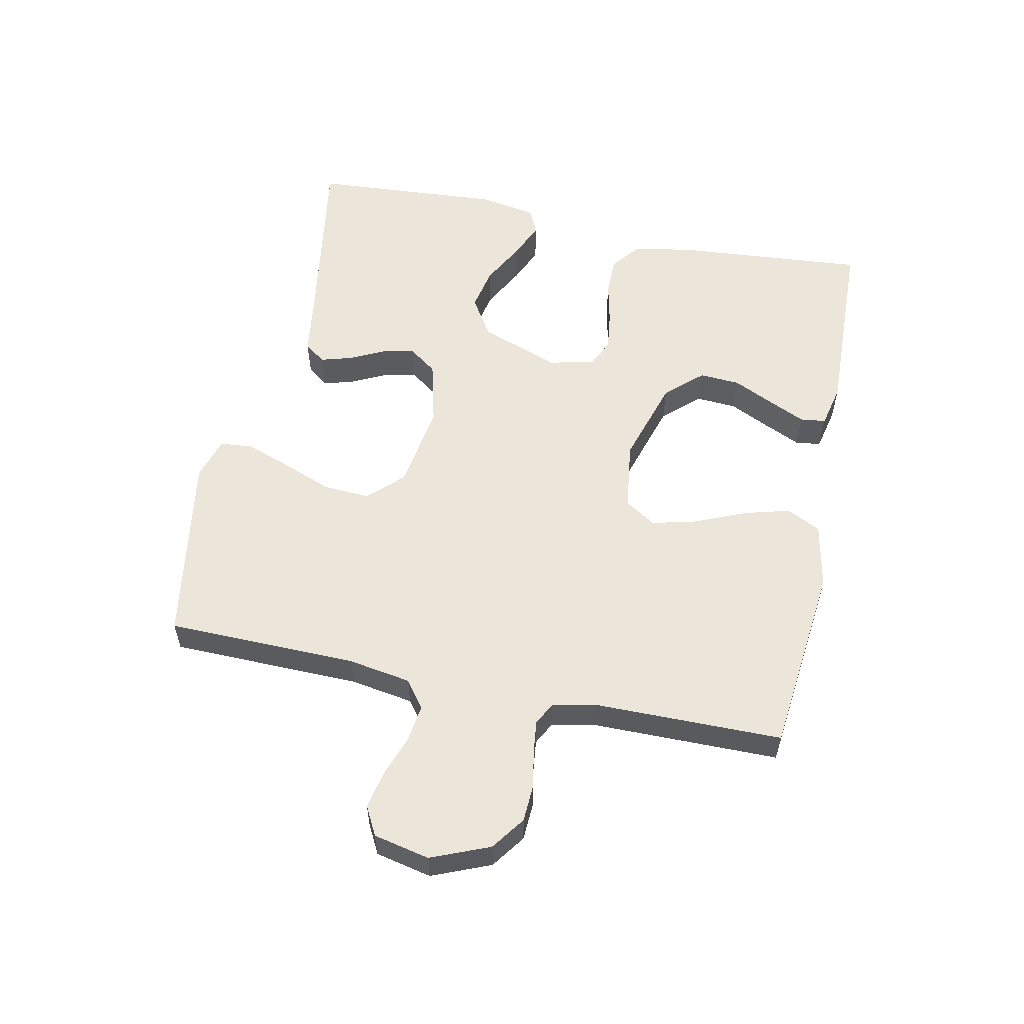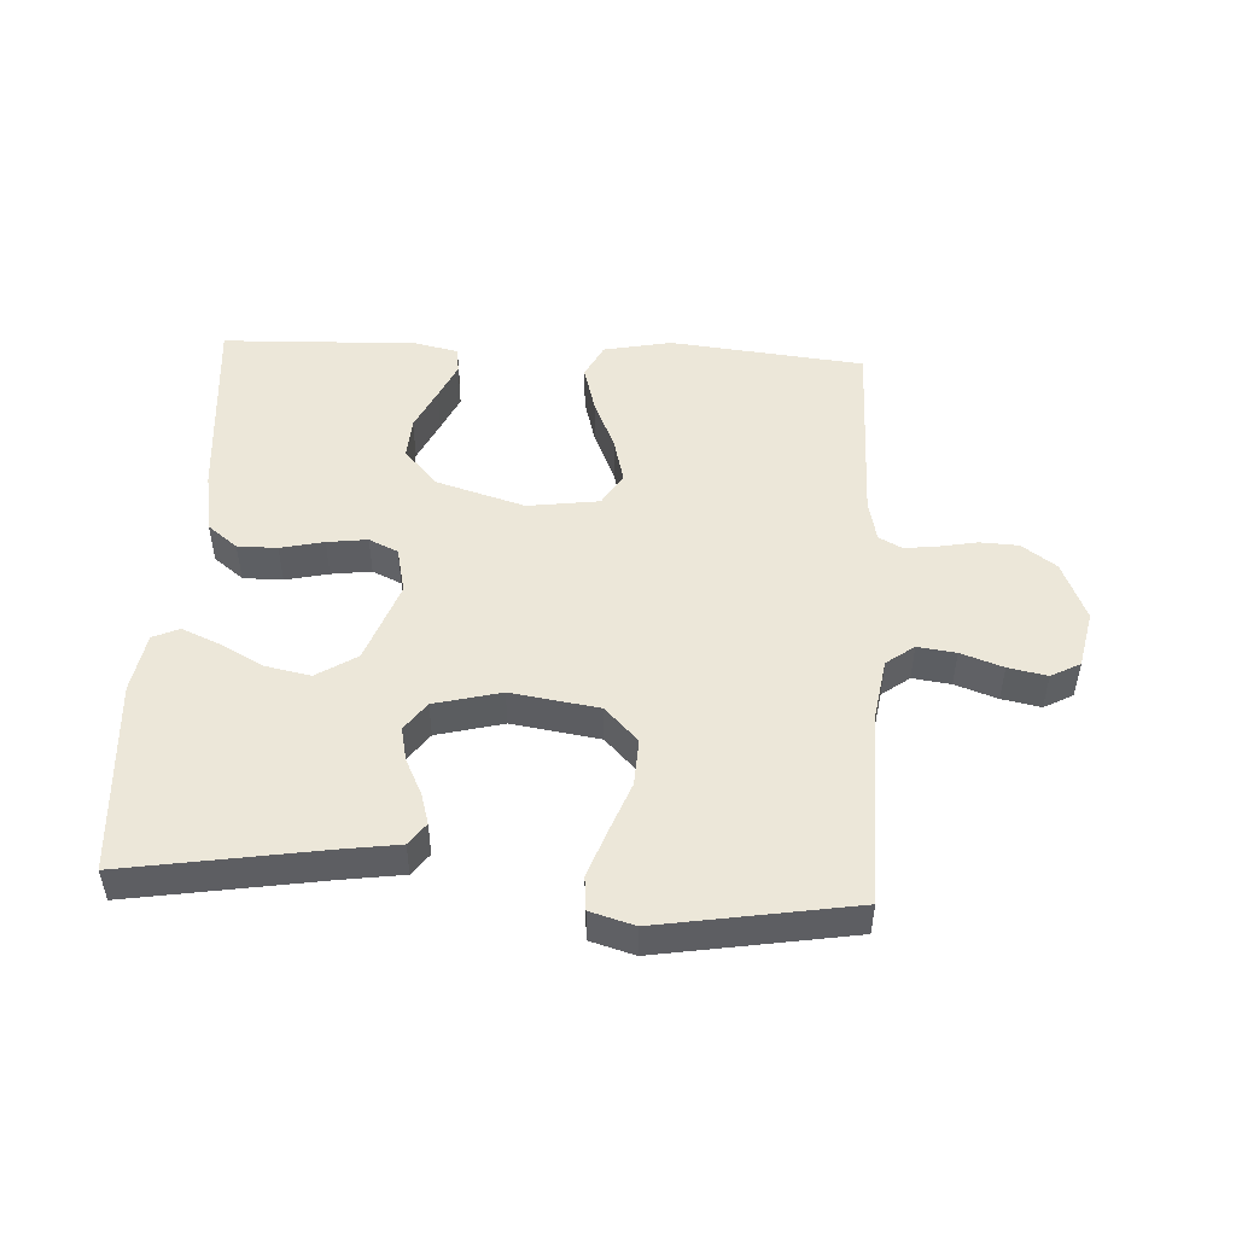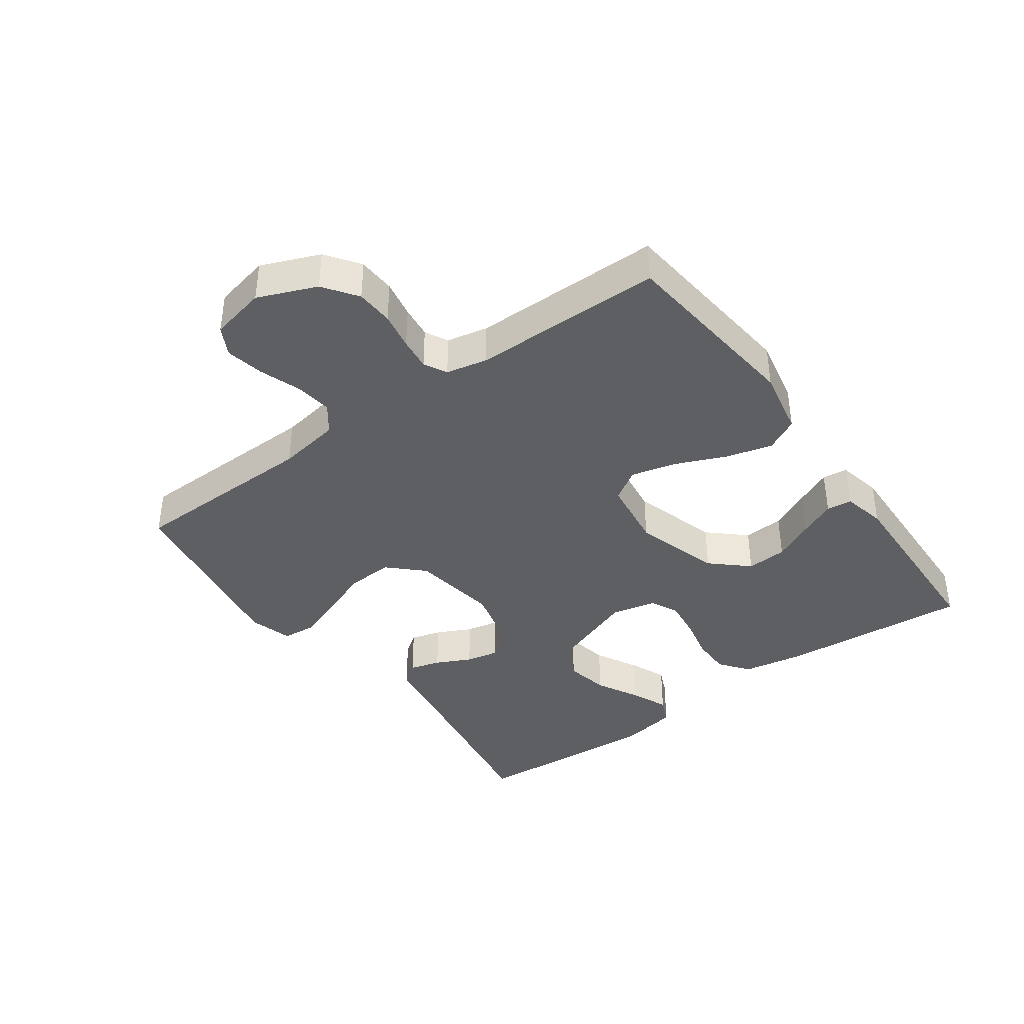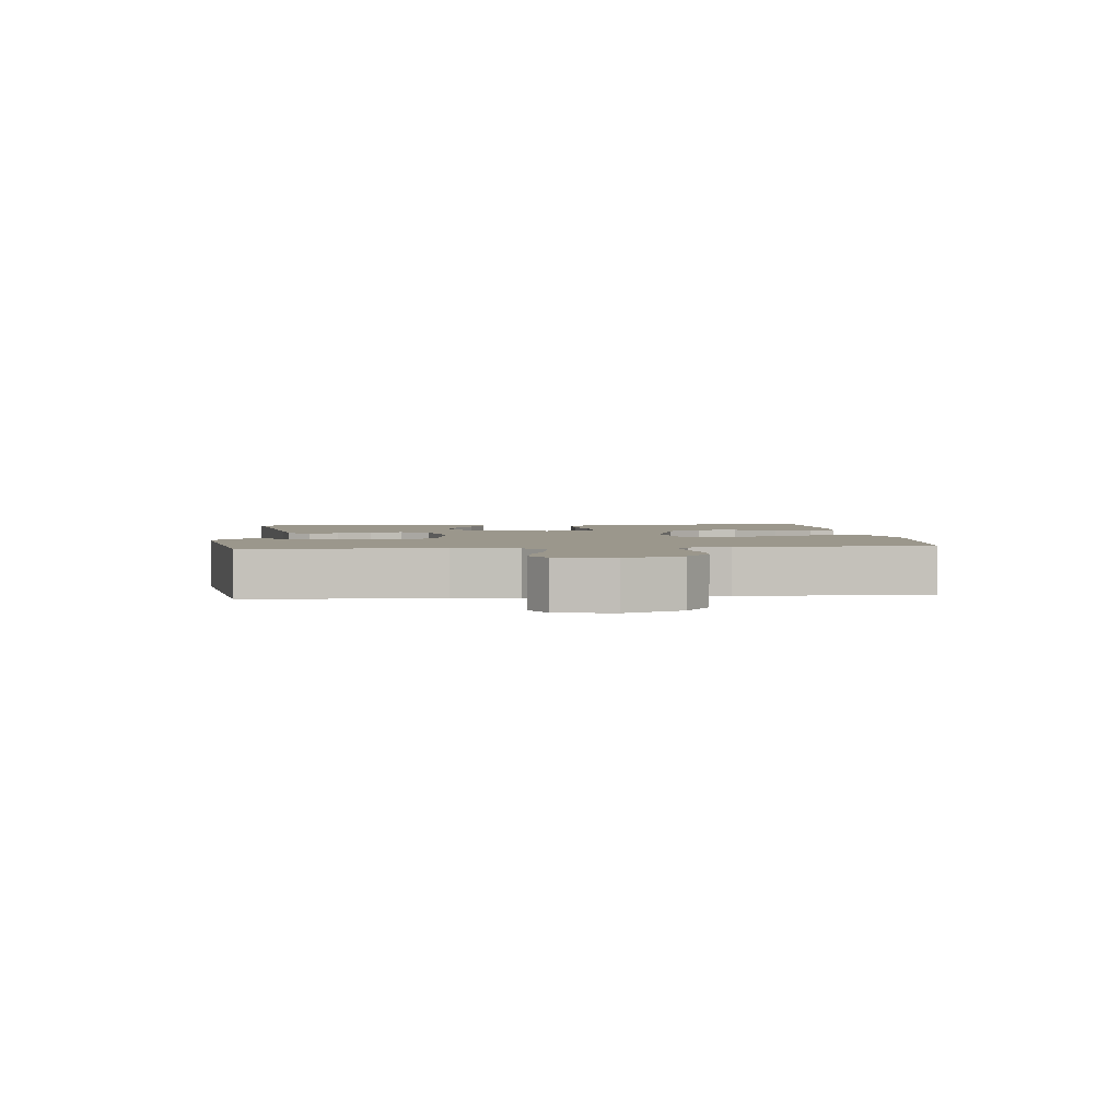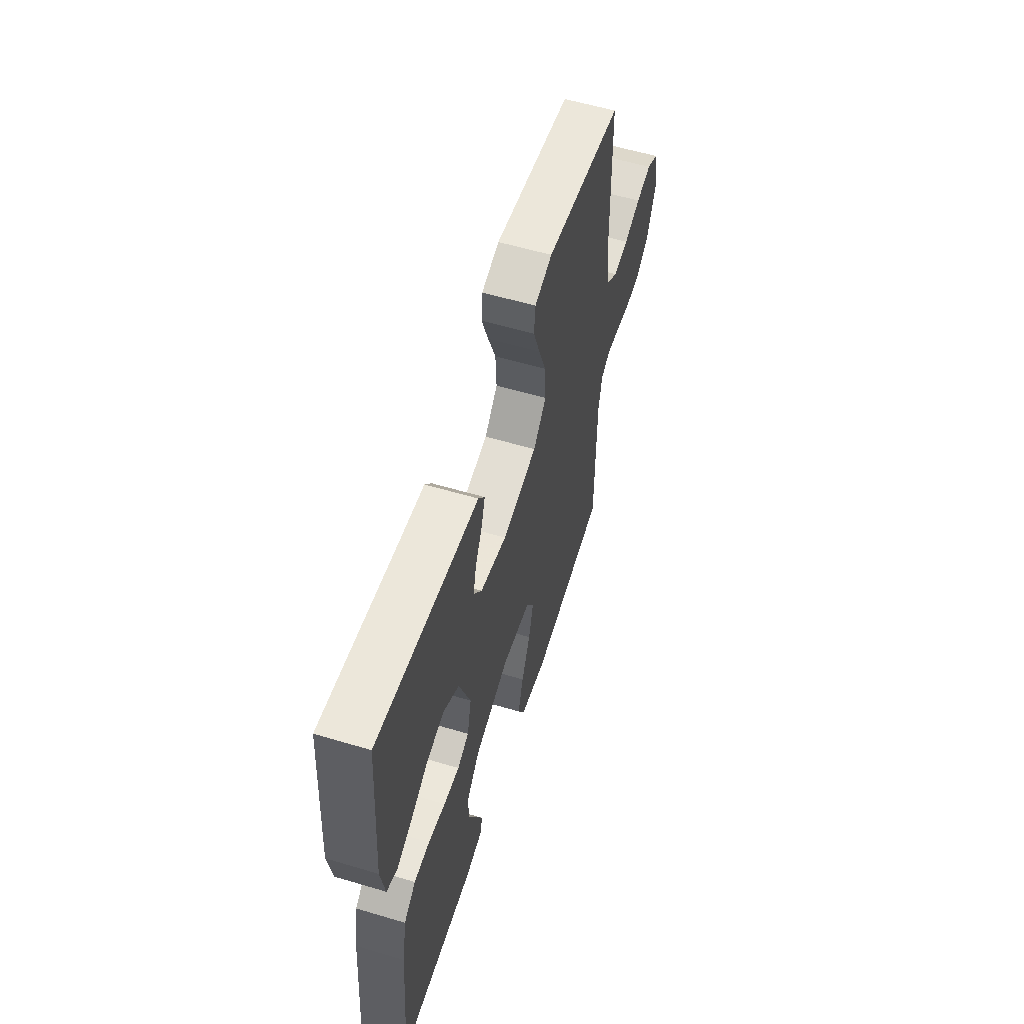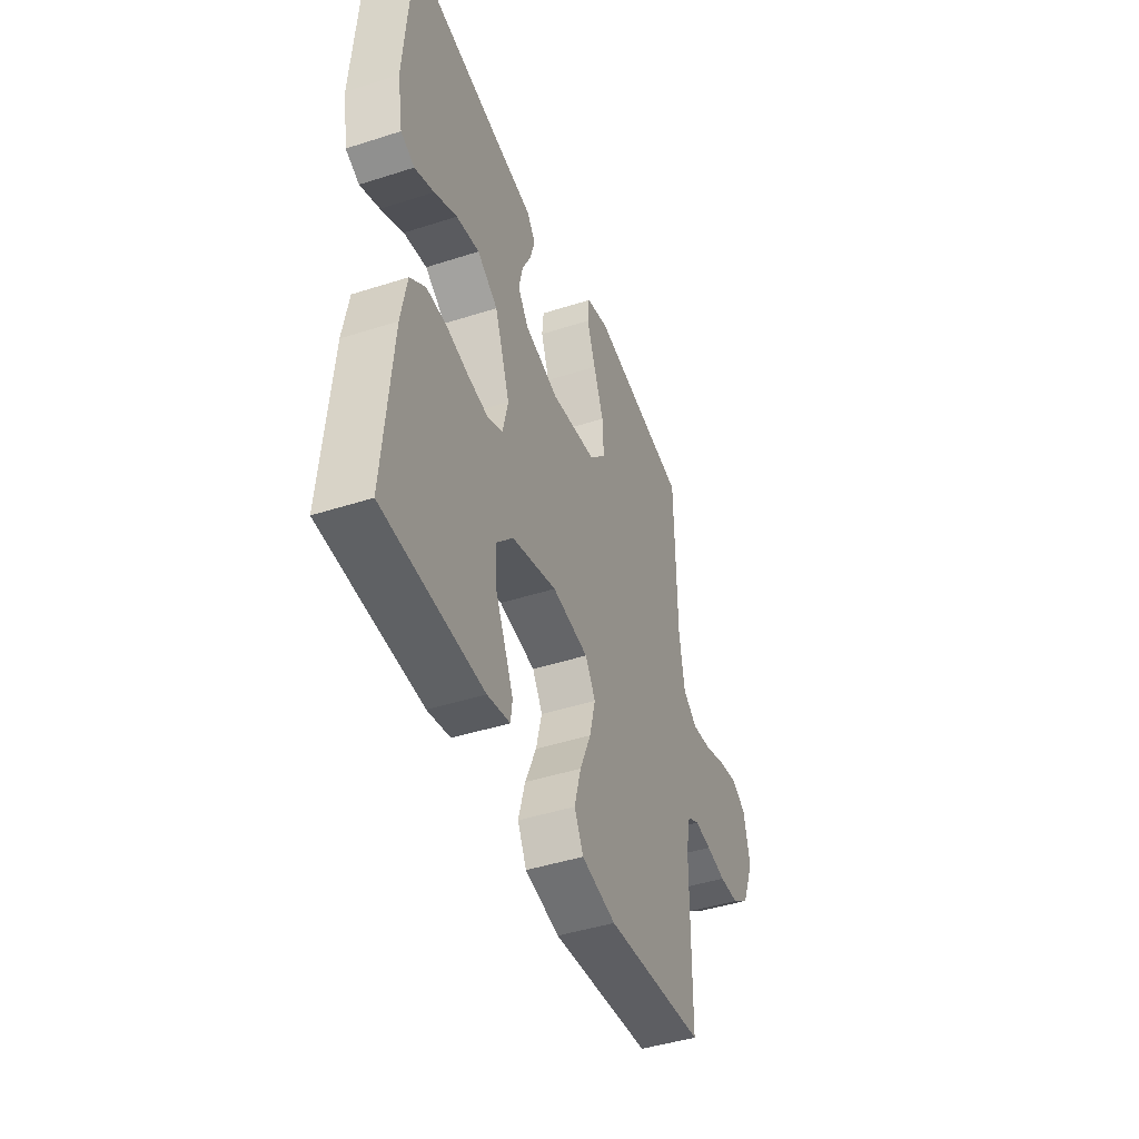
<metadata>
{"format":"obj","ext":"obj","renderer":"f3d","projection":"perspective","resolution":1024,"background":"white","views":[{"elev":56.6,"azim":101.8,"up":"+Y"},{"elev":49.6,"azim":3.0,"up":"+Y"},{"elev":-39.6,"azim":125.9,"up":"+Y"},{"elev":2.8,"azim":84.2,"up":"+Y"},{"elev":57.7,"azim":-72.8,"up":"+Z"},{"elev":-44.6,"azim":-69.5,"up":"+Z"}]}
</metadata>
<code>
v 0.5 0.07 -0.5
v 0.2 0.07 -0.532
v 0.096 0.07 -0.511
v 0.069 0.07 -0.458
v 0.089 0.07 -0.385
v 0.123 0.07 -0.306
v 0.141 0.07 -0.235
v 0.11 0.07 -0.186
v 0 0.07 -0.171
v -0.136 0.07 -0.212
v -0.188 0.07 -0.269
v -0.184 0.07 -0.333
v -0.153 0.07 -0.398
v -0.127 0.07 -0.455
v -0.132 0.07 -0.495
v -0.2 0.07 -0.51
v -0.5 0.07 -0.5
v -0.475 0.07 -0.2
v -0.458 0.07 -0.105
v -0.412 0.07 -0.069
v -0.351 0.07 -0.069
v -0.284 0.07 -0.084
v -0.222 0.07 -0.092
v -0.177 0.07 -0.071
v -0.161 0.07 0
v -0.207 0.07 0.126
v -0.269 0.07 0.165
v -0.338 0.07 0.151
v -0.406 0.07 0.115
v -0.464 0.07 0.09
v -0.505 0.07 0.108
v -0.521 0.07 0.2
v -0.5 0.07 0.5
v -0.2 0.07 0.452
v -0.108 0.07 0.439
v -0.083 0.07 0.405
v -0.097 0.07 0.357
v -0.124 0.07 0.302
v -0.135 0.07 0.25
v -0.103 0.07 0.206
v 0 0.07 0.18
v 0.136 0.07 0.201
v 0.187 0.07 0.254
v 0.183 0.07 0.327
v 0.153 0.07 0.405
v 0.127 0.07 0.477
v 0.132 0.07 0.529
v 0.2 0.07 0.549
v 0.5 0.07 0.5
v 0.505 0.07 0.2
v 0.521 0.07 0.101
v 0.564 0.07 0.069
v 0.623 0.07 0.077
v 0.688 0.07 0.1
v 0.748 0.07 0.112
v 0.793 0.07 0.088
v 0.812 0.07 0
v 0.774 0.07 -0.092
v 0.721 0.07 -0.13
v 0.662 0.07 -0.133
v 0.603 0.07 -0.122
v 0.552 0.07 -0.116
v 0.516 0.07 -0.135
v 0.502 0.07 -0.2
v 0.5 0 -0.5
v 0.2 0 -0.532
v 0.096 0 -0.511
v 0.069 0 -0.458
v 0.089 0 -0.385
v 0.123 0 -0.306
v 0.141 0 -0.235
v 0.11 0 -0.186
v 0 0 -0.171
v -0.136 0 -0.212
v -0.188 0 -0.269
v -0.184 0 -0.333
v -0.153 0 -0.398
v -0.127 0 -0.455
v -0.132 0 -0.495
v -0.2 0 -0.51
v -0.5 0 -0.5
v -0.475 0 -0.2
v -0.458 0 -0.105
v -0.412 0 -0.069
v -0.351 0 -0.069
v -0.284 0 -0.084
v -0.222 0 -0.092
v -0.177 0 -0.071
v -0.161 0 0
v -0.207 0 0.126
v -0.269 0 0.165
v -0.338 0 0.151
v -0.406 0 0.115
v -0.464 0 0.09
v -0.505 0 0.108
v -0.521 0 0.2
v -0.5 0 0.5
v -0.2 0 0.452
v -0.108 0 0.439
v -0.083 0 0.405
v -0.097 0 0.357
v -0.124 0 0.302
v -0.135 0 0.25
v -0.103 0 0.206
v 0 0 0.18
v 0.136 0 0.201
v 0.187 0 0.254
v 0.183 0 0.327
v 0.153 0 0.405
v 0.127 0 0.477
v 0.132 0 0.529
v 0.2 0 0.549
v 0.5 0 0.5
v 0.505 0 0.2
v 0.521 0 0.101
v 0.564 0 0.069
v 0.623 0 0.077
v 0.688 0 0.1
v 0.748 0 0.112
v 0.793 0 0.088
v 0.812 0 0
v 0.774 0 -0.092
v 0.721 0 -0.13
v 0.662 0 -0.133
v 0.603 0 -0.122
v 0.552 0 -0.116
v 0.516 0 -0.135
v 0.502 0 -0.2
f 59 60 61
f 58 59 61
f 57 58 61
f 56 57 61
f 55 56 61
f 54 55 61
f 53 54 61
f 52 53 61 62
f 51 52 62 63
f 48 49 50
f 47 48 50
f 46 47 50
f 45 46 50
f 44 45 50
f 51 63 64
f 50 51 64
f 44 50 64
f 43 44 64
f 36 37 38
f 35 36 38
f 34 35 38
f 33 34 38
f 32 33 38
f 31 32 38
f 30 31 38
f 29 30 38
f 28 29 38
f 27 28 38 39
f 26 27 39 40
f 20 21 22
f 19 20 22
f 18 19 22
f 17 18 22
f 16 17 22
f 15 16 22
f 12 13 14 15
f 12 15 22
f 11 12 22 23
f 4 5 6
f 3 4 6
f 2 3 6
f 1 2 6
f 64 1 6
f 64 6 7
f 64 7 8
f 43 64 8
f 42 43 8
f 41 42 8 9
f 40 41 9
f 26 40 9
f 25 26 9
f 24 25 9 10
f 10 11 23 24
f 125 124 123
f 125 123 122
f 125 122 121
f 125 121 120
f 125 120 119
f 125 119 118
f 125 118 117
f 126 125 117 116
f 127 126 116 115
f 114 113 112
f 114 112 111
f 114 111 110
f 114 110 109
f 114 109 108
f 128 127 115
f 128 115 114
f 128 114 108
f 128 108 107
f 102 101 100
f 102 100 99
f 102 99 98
f 102 98 97
f 102 97 96
f 102 96 95
f 102 95 94
f 102 94 93
f 102 93 92
f 103 102 92 91
f 104 103 91 90
f 86 85 84
f 86 84 83
f 86 83 82
f 86 82 81
f 86 81 80
f 86 80 79
f 79 78 77 76
f 86 79 76
f 87 86 76 75
f 70 69 68
f 70 68 67
f 70 67 66
f 70 66 65
f 70 65 128
f 71 70 128
f 72 71 128
f 72 128 107
f 72 107 106
f 73 72 106 105
f 73 105 104
f 73 104 90
f 73 90 89
f 74 73 89 88
f 88 87 75 74
f 1 65 66 2
f 2 66 67 3
f 3 67 68 4
f 4 68 69 5
f 5 69 70 6
f 6 70 71 7
f 7 71 72 8
f 8 72 73 9
f 9 73 74 10
f 10 74 75 11
f 11 75 76 12
f 12 76 77 13
f 13 77 78 14
f 14 78 79 15
f 15 79 80 16
f 16 80 81 17
f 17 81 82 18
f 18 82 83 19
f 19 83 84 20
f 20 84 85 21
f 21 85 86 22
f 22 86 87 23
f 23 87 88 24
f 24 88 89 25
f 25 89 90 26
f 26 90 91 27
f 27 91 92 28
f 28 92 93 29
f 29 93 94 30
f 30 94 95 31
f 31 95 96 32
f 32 96 97 33
f 33 97 98 34
f 34 98 99 35
f 35 99 100 36
f 36 100 101 37
f 37 101 102 38
f 38 102 103 39
f 39 103 104 40
f 40 104 105 41
f 41 105 106 42
f 42 106 107 43
f 43 107 108 44
f 44 108 109 45
f 45 109 110 46
f 46 110 111 47
f 47 111 112 48
f 48 112 113 49
f 49 113 114 50
f 50 114 115 51
f 51 115 116 52
f 52 116 117 53
f 53 117 118 54
f 54 118 119 55
f 55 119 120 56
f 56 120 121 57
f 57 121 122 58
f 58 122 123 59
f 59 123 124 60
f 60 124 125 61
f 61 125 126 62
f 62 126 127 63
f 63 127 128 64
f 64 128 65 1

</code>
